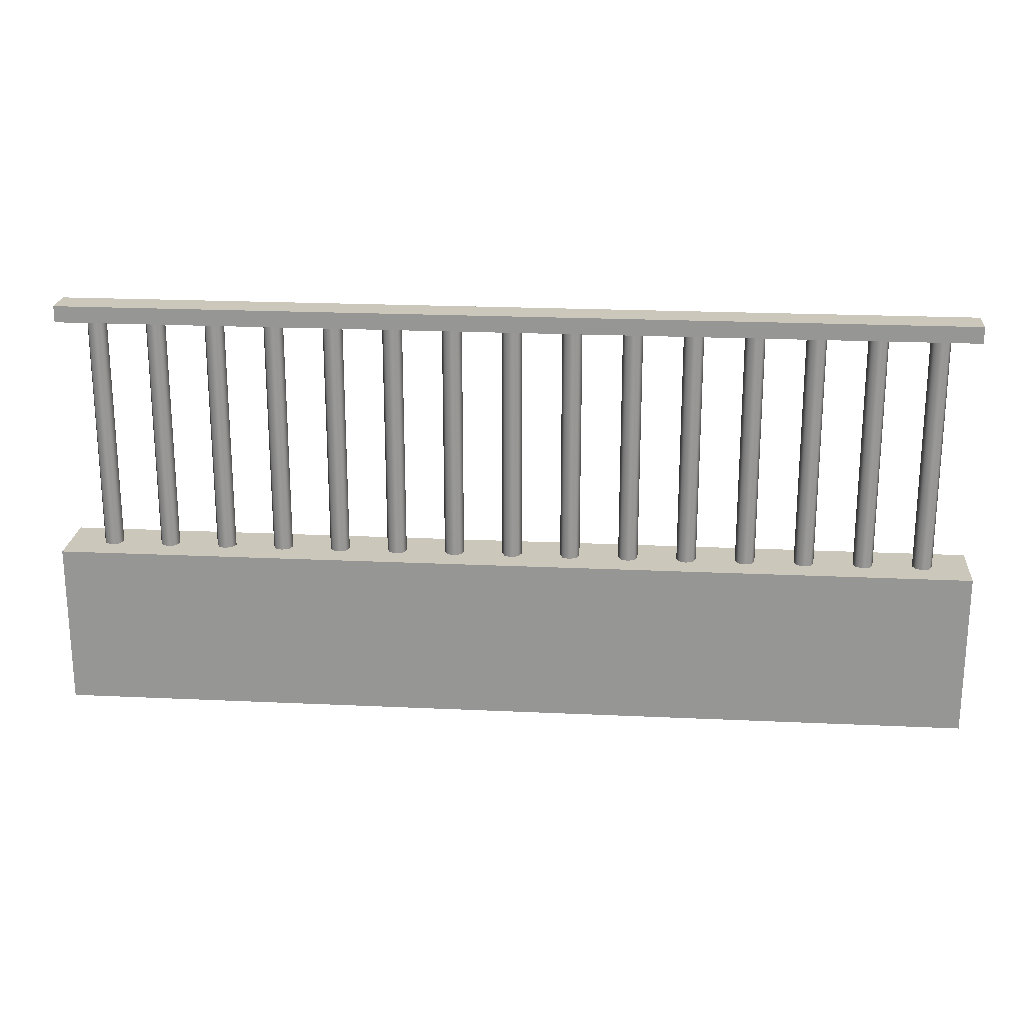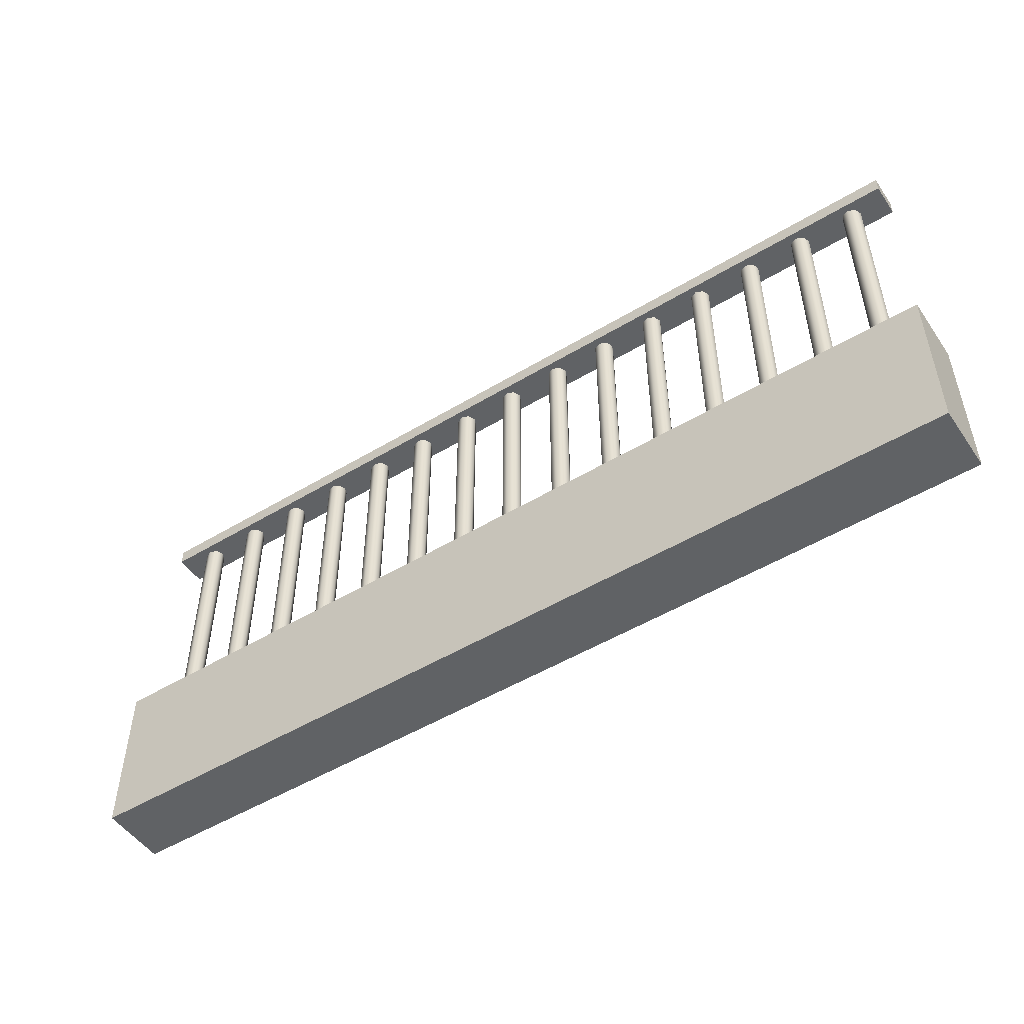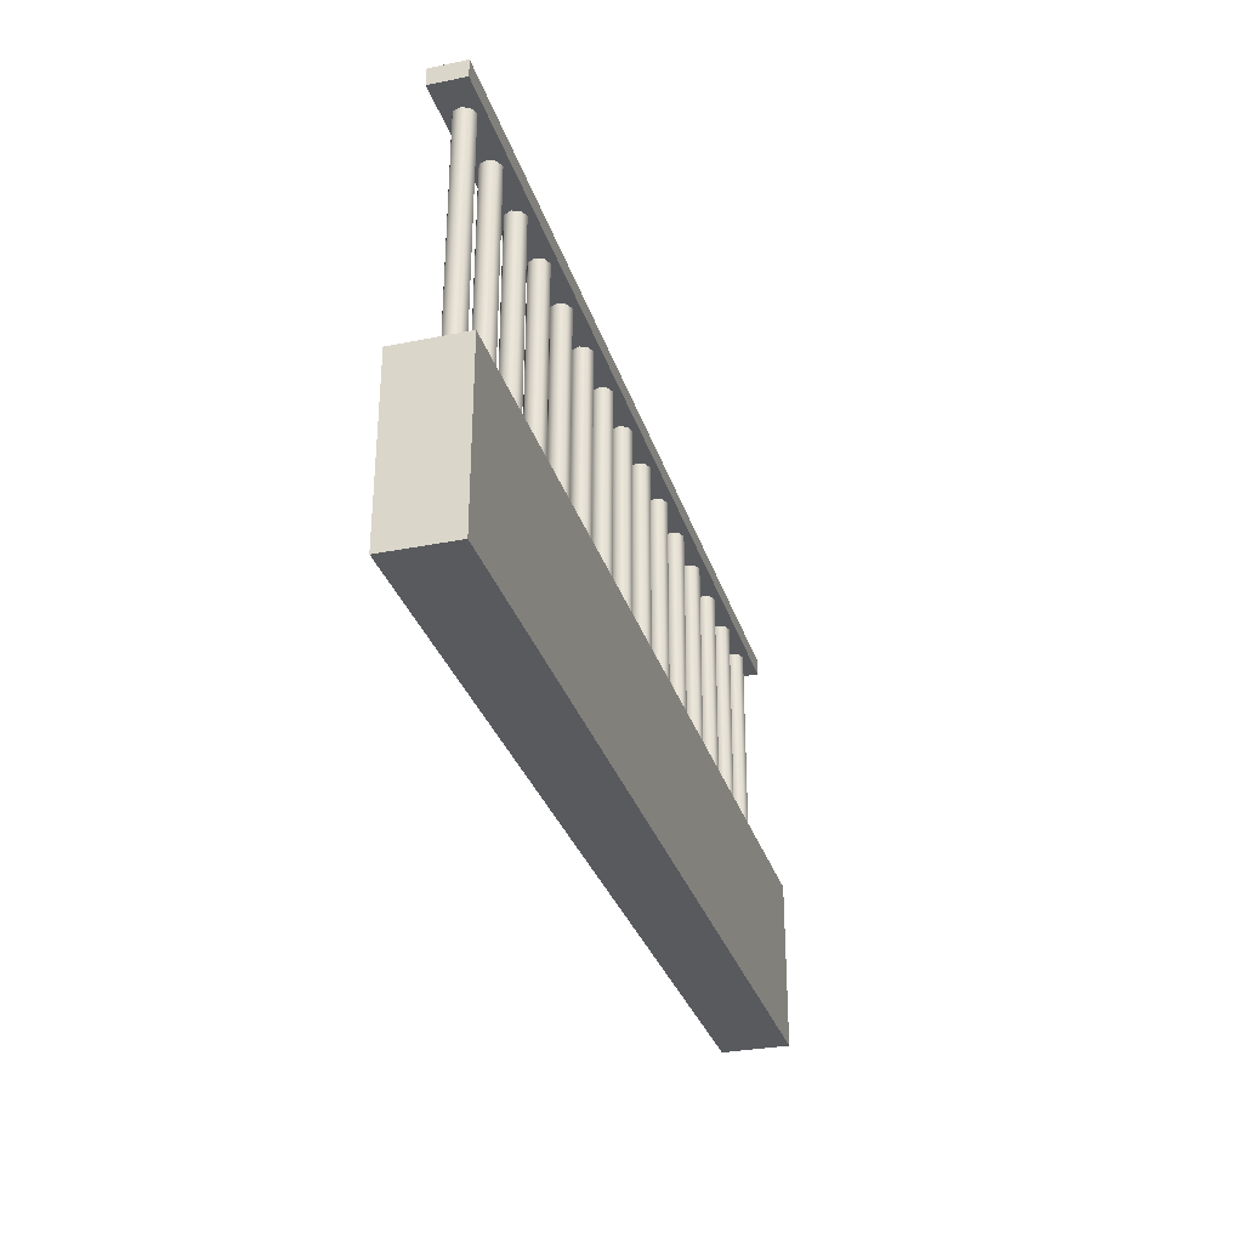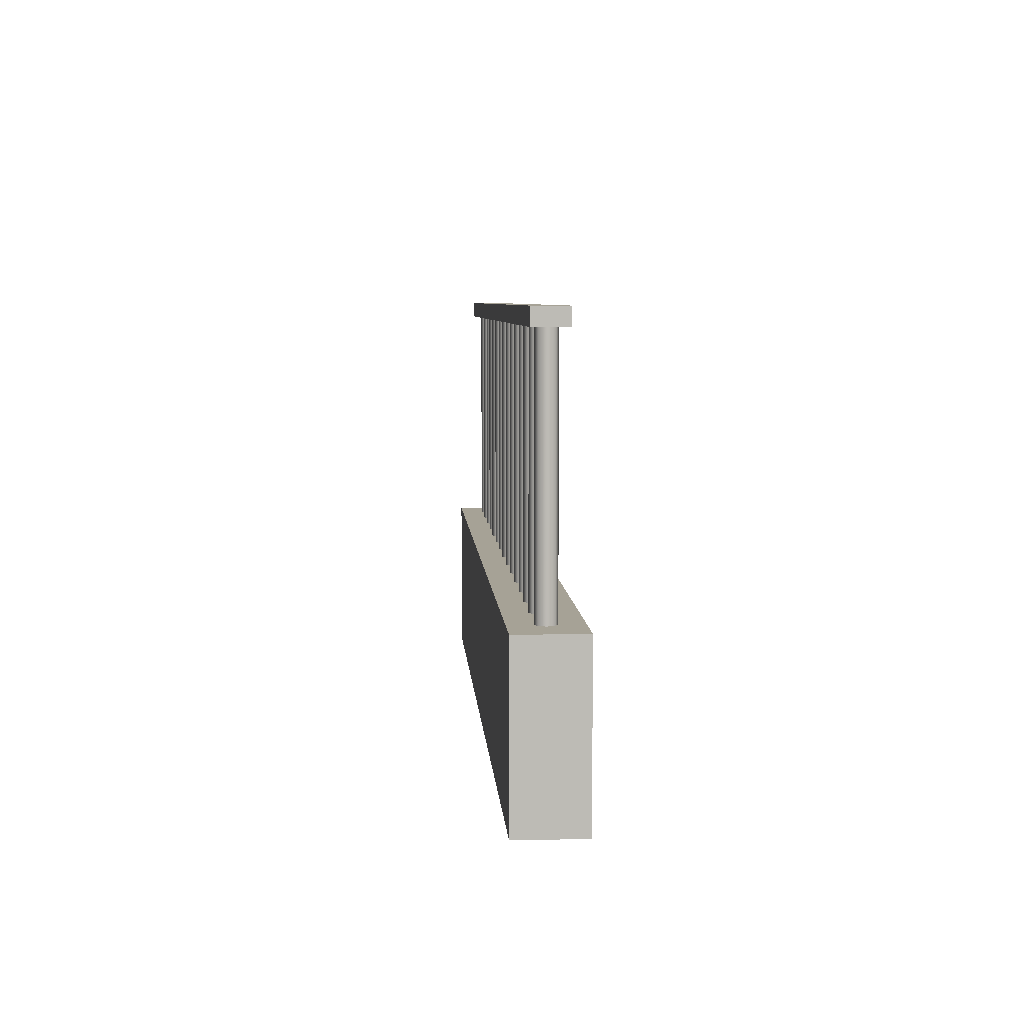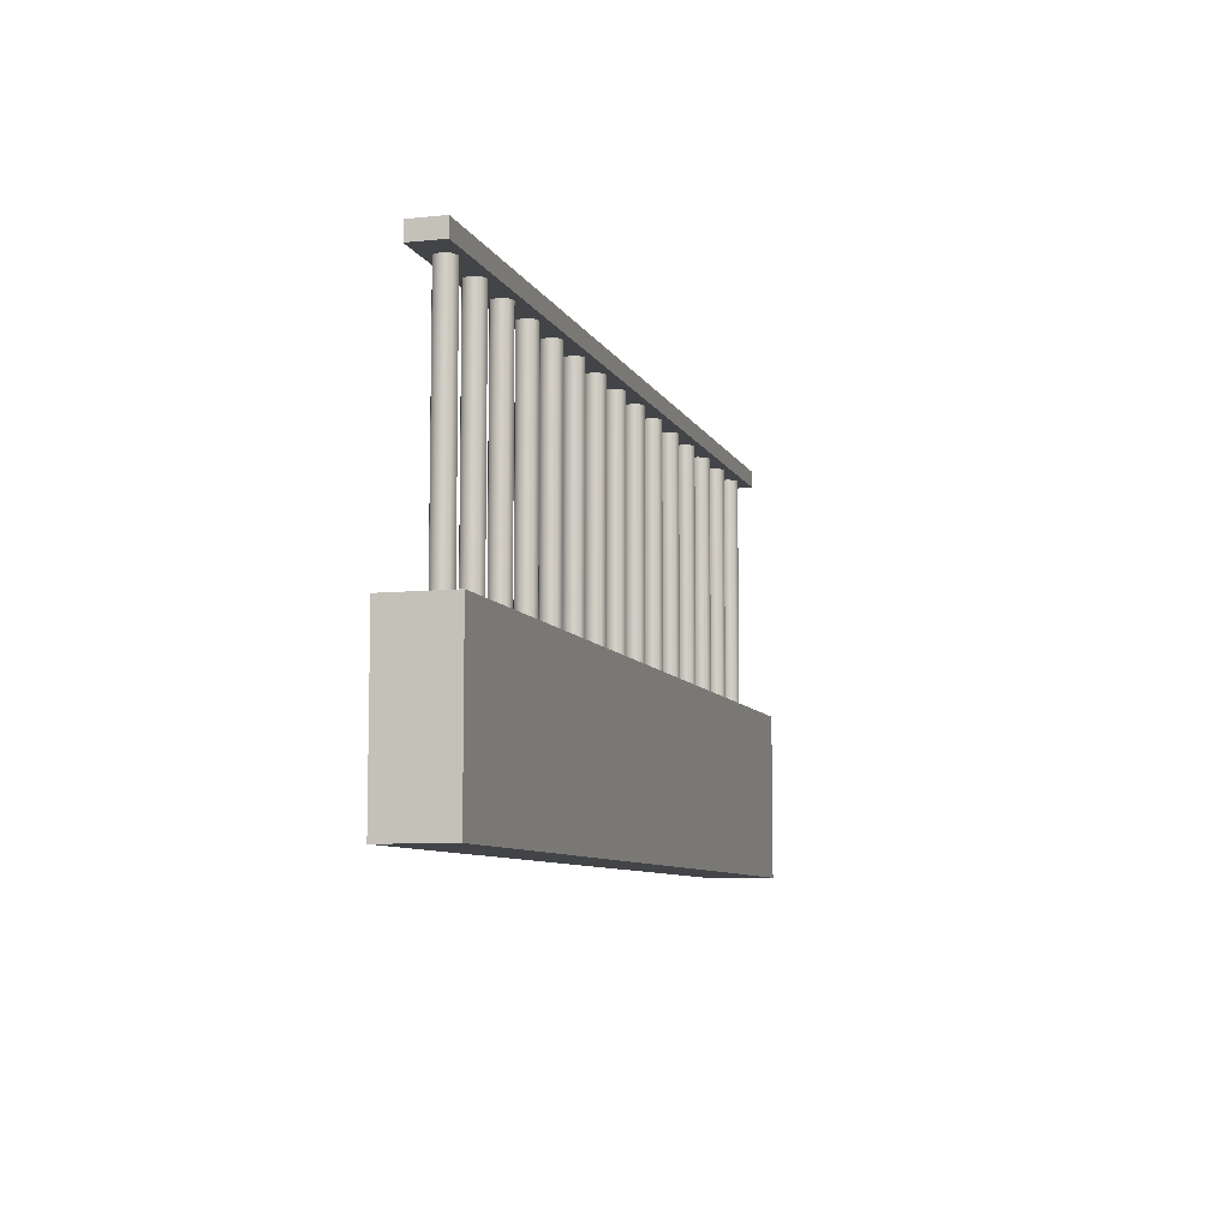
<metadata>
{"format":"obj","ext":"obj","renderer":"f3d","projection":"perspective","resolution":1024,"background":"white","views":[{"elev":21.6,"azim":-175.3,"up":"+Y"},{"elev":-50.5,"azim":33.4,"up":"+Y"},{"elev":-30.9,"azim":-73.9,"up":"+Y"},{"elev":6.3,"azim":-93.8,"up":"+Y"},{"elev":-7.9,"azim":-73.7,"up":"+Y"}]}
</metadata>
<code>
o Cube.2664_Cube.058
v -1.625 0.6518 0.3098
v -1.625 0.6533 0.3098
v -1.625 0.6518 0.3128
v -1.625 0.6533 0.3128
v -1.708 0.6518 0.3098
v -1.708 0.6533 0.3098
v -1.708 0.6518 0.3128
v -1.708 0.6533 0.3128
f 2 3 1
f 4 7 3
f 8 5 7
f 6 1 5
f 7 1 3
f 4 6 8
f 2 4 3
f 4 8 7
f 8 6 5
f 6 2 1
f 7 5 1
f 4 2 6
o Cylinder
v -1.704 0.6203 0.3122
v -1.704 0.6518 0.3122
v -1.705 0.6203 0.3119
v -1.705 0.6518 0.3119
v -1.705 0.6203 0.3113
v -1.705 0.6518 0.3113
v -1.705 0.6203 0.3106
v -1.705 0.6518 0.3106
v -1.704 0.6203 0.3104
v -1.704 0.6518 0.3104
v -1.704 0.6203 0.3106
v -1.704 0.6518 0.3106
v -1.703 0.6203 0.3113
v -1.703 0.6518 0.3113
v -1.704 0.6203 0.3119
v -1.704 0.6518 0.3119
v -1.699 0.6203 0.3122
v -1.699 0.6518 0.3122
v -1.7 0.6203 0.3119
v -1.7 0.6518 0.3119
v -1.7 0.6203 0.3113
v -1.7 0.6518 0.3113
v -1.7 0.6203 0.3106
v -1.7 0.6518 0.3106
v -1.699 0.6203 0.3104
v -1.699 0.6518 0.3104
v -1.698 0.6203 0.3106
v -1.698 0.6518 0.3106
v -1.698 0.6203 0.3113
v -1.698 0.6518 0.3113
v -1.698 0.6203 0.3119
v -1.698 0.6518 0.3119
v -1.693 0.6203 0.3122
v -1.693 0.6518 0.3122
v -1.694 0.6203 0.3119
v -1.694 0.6518 0.3119
v -1.694 0.6203 0.3113
v -1.694 0.6518 0.3113
v -1.694 0.6203 0.3106
v -1.694 0.6518 0.3106
v -1.693 0.6203 0.3104
v -1.693 0.6518 0.3104
v -1.693 0.6203 0.3106
v -1.693 0.6518 0.3106
v -1.693 0.6203 0.3113
v -1.693 0.6518 0.3113
v -1.693 0.6203 0.3119
v -1.693 0.6518 0.3119
v -1.688 0.6203 0.3122
v -1.688 0.6518 0.3122
v -1.689 0.6203 0.3119
v -1.689 0.6518 0.3119
v -1.689 0.6203 0.3113
v -1.689 0.6518 0.3113
v -1.689 0.6203 0.3106
v -1.689 0.6518 0.3106
v -1.688 0.6203 0.3104
v -1.688 0.6518 0.3104
v -1.687 0.6203 0.3106
v -1.687 0.6518 0.3106
v -1.687 0.6203 0.3113
v -1.687 0.6518 0.3113
v -1.687 0.6203 0.3119
v -1.687 0.6518 0.3119
v -1.683 0.6203 0.3122
v -1.683 0.6518 0.3122
v -1.683 0.6203 0.3119
v -1.683 0.6518 0.3119
v -1.684 0.6203 0.3113
v -1.684 0.6518 0.3113
v -1.683 0.6203 0.3106
v -1.683 0.6518 0.3106
v -1.683 0.6203 0.3104
v -1.683 0.6518 0.3104
v -1.682 0.6203 0.3106
v -1.682 0.6518 0.3106
v -1.682 0.6203 0.3113
v -1.682 0.6518 0.3113
v -1.682 0.6203 0.3119
v -1.682 0.6518 0.3119
v -1.677 0.6203 0.3122
v -1.677 0.6518 0.3122
v -1.678 0.6203 0.3119
v -1.678 0.6518 0.3119
v -1.678 0.6203 0.3113
v -1.678 0.6518 0.3113
v -1.678 0.6203 0.3106
v -1.678 0.6518 0.3106
v -1.677 0.6203 0.3104
v -1.677 0.6518 0.3104
v -1.677 0.6203 0.3106
v -1.677 0.6518 0.3106
v -1.676 0.6203 0.3113
v -1.676 0.6518 0.3113
v -1.677 0.6203 0.3119
v -1.677 0.6518 0.3119
v -1.672 0.6203 0.3122
v -1.672 0.6518 0.3122
v -1.673 0.6203 0.3119
v -1.673 0.6518 0.3119
v -1.673 0.6203 0.3113
v -1.673 0.6518 0.3113
v -1.673 0.6203 0.3106
v -1.673 0.6518 0.3106
v -1.672 0.6203 0.3104
v -1.672 0.6518 0.3104
v -1.671 0.6203 0.3106
v -1.671 0.6518 0.3106
v -1.671 0.6203 0.3113
v -1.671 0.6518 0.3113
v -1.671 0.6203 0.3119
v -1.671 0.6518 0.3119
v -1.666 0.6203 0.3122
v -1.666 0.6518 0.3122
v -1.667 0.6203 0.3119
v -1.667 0.6518 0.3119
v -1.667 0.6203 0.3113
v -1.667 0.6518 0.3113
v -1.667 0.6203 0.3106
v -1.667 0.6518 0.3106
v -1.666 0.6203 0.3104
v -1.666 0.6518 0.3104
v -1.666 0.6203 0.3106
v -1.666 0.6518 0.3106
v -1.666 0.6203 0.3113
v -1.666 0.6518 0.3113
v -1.666 0.6203 0.3119
v -1.666 0.6518 0.3119
v -1.661 0.6203 0.3122
v -1.661 0.6518 0.3122
v -1.662 0.6203 0.3119
v -1.662 0.6518 0.3119
v -1.662 0.6203 0.3113
v -1.662 0.6518 0.3113
v -1.662 0.6203 0.3106
v -1.662 0.6518 0.3106
v -1.661 0.6203 0.3104
v -1.661 0.6518 0.3104
v -1.66 0.6203 0.3106
v -1.66 0.6518 0.3106
v -1.66 0.6203 0.3113
v -1.66 0.6518 0.3113
v -1.66 0.6203 0.3119
v -1.66 0.6518 0.3119
v -1.656 0.6203 0.3122
v -1.656 0.6518 0.3122
v -1.656 0.6203 0.3119
v -1.656 0.6518 0.3119
v -1.657 0.6203 0.3113
v -1.657 0.6518 0.3113
v -1.656 0.6203 0.3106
v -1.656 0.6518 0.3106
v -1.656 0.6203 0.3104
v -1.656 0.6518 0.3104
v -1.655 0.6203 0.3106
v -1.655 0.6518 0.3106
v -1.655 0.6203 0.3113
v -1.655 0.6518 0.3113
v -1.655 0.6203 0.3119
v -1.655 0.6518 0.3119
v -1.65 0.6203 0.3122
v -1.65 0.6518 0.3122
v -1.651 0.6203 0.3119
v -1.651 0.6518 0.3119
v -1.651 0.6203 0.3113
v -1.651 0.6518 0.3113
v -1.651 0.6203 0.3106
v -1.651 0.6518 0.3106
v -1.65 0.6203 0.3104
v -1.65 0.6518 0.3104
v -1.65 0.6203 0.3106
v -1.65 0.6518 0.3106
v -1.649 0.6203 0.3113
v -1.649 0.6518 0.3113
v -1.65 0.6203 0.3119
v -1.65 0.6518 0.3119
v -1.645 0.6203 0.3122
v -1.645 0.6518 0.3122
v -1.646 0.6203 0.3119
v -1.646 0.6518 0.3119
v -1.646 0.6203 0.3113
v -1.646 0.6518 0.3113
v -1.646 0.6203 0.3106
v -1.646 0.6518 0.3106
v -1.645 0.6203 0.3104
v -1.645 0.6518 0.3104
v -1.644 0.6203 0.3106
v -1.644 0.6518 0.3106
v -1.644 0.6203 0.3113
v -1.644 0.6518 0.3113
v -1.644 0.6203 0.3119
v -1.644 0.6518 0.3119
v -1.639 0.6203 0.3122
v -1.639 0.6518 0.3122
v -1.64 0.6203 0.3119
v -1.64 0.6518 0.3119
v -1.64 0.6203 0.3113
v -1.64 0.6518 0.3113
v -1.64 0.6203 0.3106
v -1.64 0.6518 0.3106
v -1.639 0.6203 0.3104
v -1.639 0.6518 0.3104
v -1.639 0.6203 0.3106
v -1.639 0.6518 0.3106
v -1.639 0.6203 0.3113
v -1.639 0.6518 0.3113
v -1.639 0.6203 0.3119
v -1.639 0.6518 0.3119
v -1.634 0.6203 0.3122
v -1.634 0.6518 0.3122
v -1.635 0.6203 0.3119
v -1.635 0.6518 0.3119
v -1.635 0.6203 0.3113
v -1.635 0.6518 0.3113
v -1.635 0.6203 0.3106
v -1.635 0.6518 0.3106
v -1.634 0.6203 0.3104
v -1.634 0.6518 0.3104
v -1.633 0.6203 0.3106
v -1.633 0.6518 0.3106
v -1.633 0.6203 0.3113
v -1.633 0.6518 0.3113
v -1.633 0.6203 0.3119
v -1.633 0.6518 0.3119
v -1.629 0.6203 0.3122
v -1.629 0.6518 0.3122
v -1.629 0.6203 0.3119
v -1.629 0.6518 0.3119
v -1.63 0.6203 0.3113
v -1.63 0.6518 0.3113
v -1.629 0.6203 0.3106
v -1.629 0.6518 0.3106
v -1.629 0.6203 0.3104
v -1.629 0.6518 0.3104
v -1.628 0.6203 0.3106
v -1.628 0.6518 0.3106
v -1.628 0.6203 0.3113
v -1.628 0.6518 0.3113
v -1.628 0.6203 0.3119
v -1.628 0.6518 0.3119
f 10 11 9
f 12 13 11
f 14 15 13
f 16 17 15
f 18 19 17
f 20 21 19
f 10 22 18
f 22 23 21
f 24 9 23
f 15 19 23
f 26 27 25
f 28 29 27
f 30 31 29
f 32 33 31
f 34 35 33
f 36 37 35
f 26 38 34
f 38 39 37
f 40 25 39
f 31 35 39
f 42 43 41
f 44 45 43
f 46 47 45
f 48 49 47
f 50 51 49
f 52 53 51
f 42 54 50
f 54 55 53
f 56 41 55
f 47 51 55
f 58 59 57
f 60 61 59
f 62 63 61
f 64 65 63
f 66 67 65
f 68 69 67
f 62 58 70
f 70 71 69
f 72 57 71
f 63 67 71
f 74 75 73
f 76 77 75
f 78 79 77
f 80 81 79
f 82 83 81
f 84 85 83
f 80 78 86
f 86 87 85
f 88 73 87
f 79 83 87
f 90 91 89
f 92 93 91
f 94 95 93
f 96 97 95
f 98 99 97
f 100 101 99
f 94 90 102
f 102 103 101
f 104 89 103
f 95 99 103
f 106 107 105
f 108 109 107
f 110 111 109
f 112 113 111
f 114 115 113
f 116 117 115
f 114 112 110
f 118 119 117
f 120 105 119
f 107 111 115
f 122 123 121
f 124 125 123
f 126 127 125
f 128 129 127
f 130 131 129
f 132 133 131
f 128 126 134
f 134 135 133
f 136 121 135
f 133 135 127
f 138 139 137
f 140 141 139
f 142 143 141
f 144 145 143
f 146 147 145
f 148 149 147
f 144 142 150
f 150 151 149
f 152 137 151
f 149 151 143
f 154 155 153
f 156 157 155
f 158 159 157
f 160 161 159
f 162 163 161
f 164 165 163
f 160 158 166
f 166 167 165
f 168 153 167
f 165 167 159
f 170 171 169
f 172 173 171
f 174 175 173
f 176 177 175
f 178 179 177
f 180 181 179
f 176 174 182
f 182 183 181
f 184 169 183
f 181 183 175
f 186 187 185
f 188 189 187
f 190 191 189
f 192 193 191
f 194 195 193
f 196 197 195
f 192 190 198
f 198 199 197
f 200 185 199
f 197 199 191
f 202 203 201
f 204 205 203
f 206 207 205
f 208 209 207
f 210 211 209
f 212 213 211
f 208 206 214
f 214 215 213
f 216 201 215
f 215 203 207
f 218 219 217
f 220 221 219
f 222 223 221
f 224 225 223
f 226 227 225
f 228 229 227
f 230 226 222
f 230 231 229
f 232 217 231
f 229 231 223
f 234 235 233
f 236 237 235
f 238 239 237
f 240 241 239
f 242 243 241
f 244 245 243
f 240 238 246
f 246 247 245
f 248 233 247
f 247 235 239
f 10 12 11
f 12 14 13
f 14 16 15
f 16 18 17
f 18 20 19
f 20 22 21
f 14 12 10
f 10 24 22
f 22 20 18
f 18 16 14
f 14 10 18
f 22 24 23
f 24 10 9
f 23 9 11
f 11 13 15
f 15 17 19
f 19 21 23
f 23 11 15
f 26 28 27
f 28 30 29
f 30 32 31
f 32 34 33
f 34 36 35
f 36 38 37
f 30 28 26
f 26 40 38
f 38 36 34
f 34 32 30
f 30 26 34
f 38 40 39
f 40 26 25
f 39 25 27
f 27 29 31
f 31 33 35
f 35 37 39
f 39 27 31
f 42 44 43
f 44 46 45
f 46 48 47
f 48 50 49
f 50 52 51
f 52 54 53
f 46 44 42
f 42 56 54
f 54 52 50
f 50 48 46
f 46 42 50
f 54 56 55
f 56 42 41
f 55 41 43
f 43 45 47
f 47 49 51
f 51 53 55
f 55 43 47
f 58 60 59
f 60 62 61
f 62 64 63
f 64 66 65
f 66 68 67
f 68 70 69
f 62 60 58
f 58 72 70
f 70 68 66
f 66 64 70
f 64 62 70
f 70 72 71
f 72 58 57
f 71 57 59
f 59 61 63
f 63 65 67
f 67 69 71
f 71 59 63
f 74 76 75
f 76 78 77
f 78 80 79
f 80 82 81
f 82 84 83
f 84 86 85
f 78 76 74
f 74 88 78
f 88 86 78
f 86 84 82
f 82 80 86
f 86 88 87
f 88 74 73
f 87 73 75
f 75 77 79
f 79 81 83
f 83 85 87
f 87 75 79
f 90 92 91
f 92 94 93
f 94 96 95
f 96 98 97
f 98 100 99
f 100 102 101
f 94 92 90
f 90 104 102
f 102 100 98
f 98 96 102
f 96 94 102
f 102 104 103
f 104 90 89
f 103 89 91
f 91 93 95
f 95 97 99
f 99 101 103
f 103 91 95
f 106 108 107
f 108 110 109
f 110 112 111
f 112 114 113
f 114 116 115
f 116 118 117
f 110 108 106
f 106 120 110
f 120 118 110
f 118 116 110
f 116 114 110
f 118 120 119
f 120 106 105
f 119 105 107
f 107 109 111
f 111 113 115
f 115 117 119
f 119 107 115
f 122 124 123
f 124 126 125
f 126 128 127
f 128 130 129
f 130 132 131
f 132 134 133
f 126 124 134
f 124 122 134
f 122 136 134
f 134 132 130
f 130 128 134
f 134 136 135
f 136 122 121
f 135 121 127
f 121 123 127
f 123 125 127
f 127 129 131
f 131 133 127
f 138 140 139
f 140 142 141
f 142 144 143
f 144 146 145
f 146 148 147
f 148 150 149
f 142 140 150
f 140 138 150
f 138 152 150
f 150 148 146
f 146 144 150
f 150 152 151
f 152 138 137
f 151 137 143
f 137 139 143
f 139 141 143
f 143 145 147
f 147 149 143
f 154 156 155
f 156 158 157
f 158 160 159
f 160 162 161
f 162 164 163
f 164 166 165
f 158 156 166
f 156 154 166
f 154 168 166
f 166 164 162
f 162 160 166
f 166 168 167
f 168 154 153
f 167 153 159
f 153 155 159
f 155 157 159
f 159 161 163
f 163 165 159
f 170 172 171
f 172 174 173
f 174 176 175
f 176 178 177
f 178 180 179
f 180 182 181
f 174 172 182
f 172 170 182
f 170 184 182
f 182 180 178
f 178 176 182
f 182 184 183
f 184 170 169
f 183 169 175
f 169 171 175
f 171 173 175
f 175 177 179
f 179 181 175
f 186 188 187
f 188 190 189
f 190 192 191
f 192 194 193
f 194 196 195
f 196 198 197
f 190 188 198
f 188 186 198
f 186 200 198
f 198 196 194
f 194 192 198
f 198 200 199
f 200 186 185
f 199 185 191
f 185 187 191
f 187 189 191
f 191 193 195
f 195 197 191
f 202 204 203
f 204 206 205
f 206 208 207
f 208 210 209
f 210 212 211
f 212 214 213
f 206 204 214
f 204 202 214
f 202 216 214
f 214 212 210
f 210 208 214
f 214 216 215
f 216 202 201
f 215 201 203
f 203 205 207
f 207 209 211
f 211 213 207
f 213 215 207
f 218 220 219
f 220 222 221
f 222 224 223
f 224 226 225
f 226 228 227
f 228 230 229
f 222 220 218
f 218 232 230
f 230 228 226
f 226 224 222
f 222 218 230
f 230 232 231
f 232 218 217
f 231 217 219
f 219 221 231
f 221 223 231
f 223 225 227
f 227 229 223
f 234 236 235
f 236 238 237
f 238 240 239
f 240 242 241
f 242 244 243
f 244 246 245
f 238 236 246
f 236 234 246
f 234 248 246
f 246 244 242
f 242 240 246
f 246 248 247
f 248 234 233
f 247 233 235
f 235 237 239
f 239 241 243
f 243 245 239
f 245 247 239
o Cube
v -1.624 0.615 0.3083
v -1.624 0.63 0.3083
v -1.624 0.615 0.3143
v -1.624 0.63 0.3143
v -1.708 0.615 0.3083
v -1.708 0.63 0.3083
v -1.708 0.615 0.3143
v -1.708 0.63 0.3143
f 250 251 249
f 252 255 251
f 256 253 255
f 254 249 253
f 255 249 251
f 252 254 256
f 250 252 251
f 252 256 255
f 256 254 253
f 254 250 249
f 255 253 249
f 252 250 254

</code>
